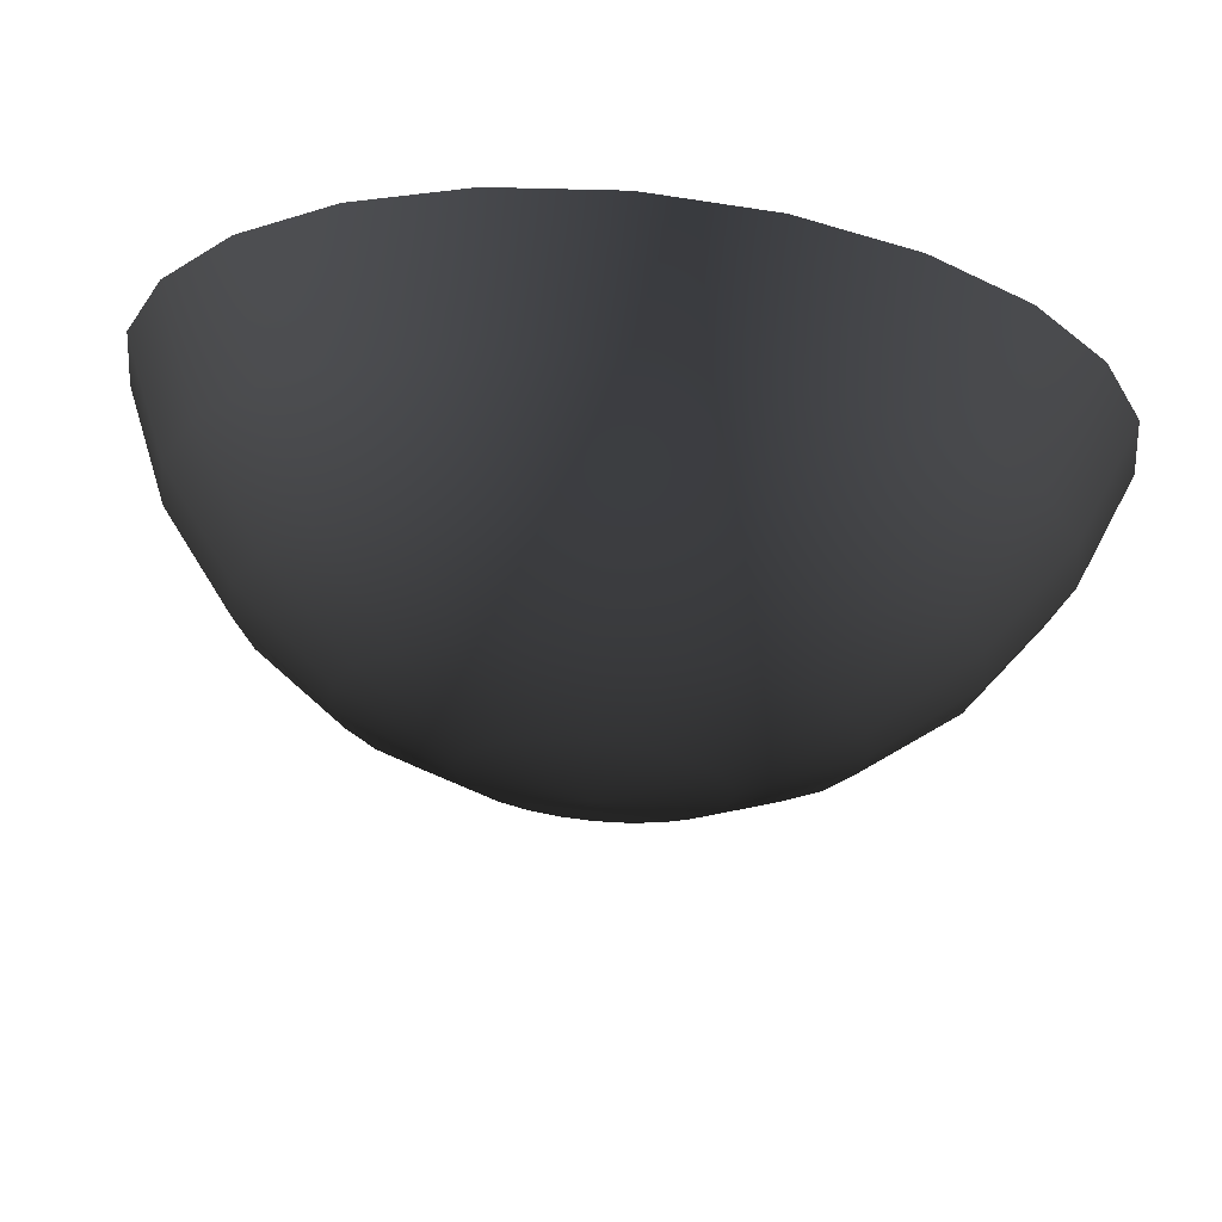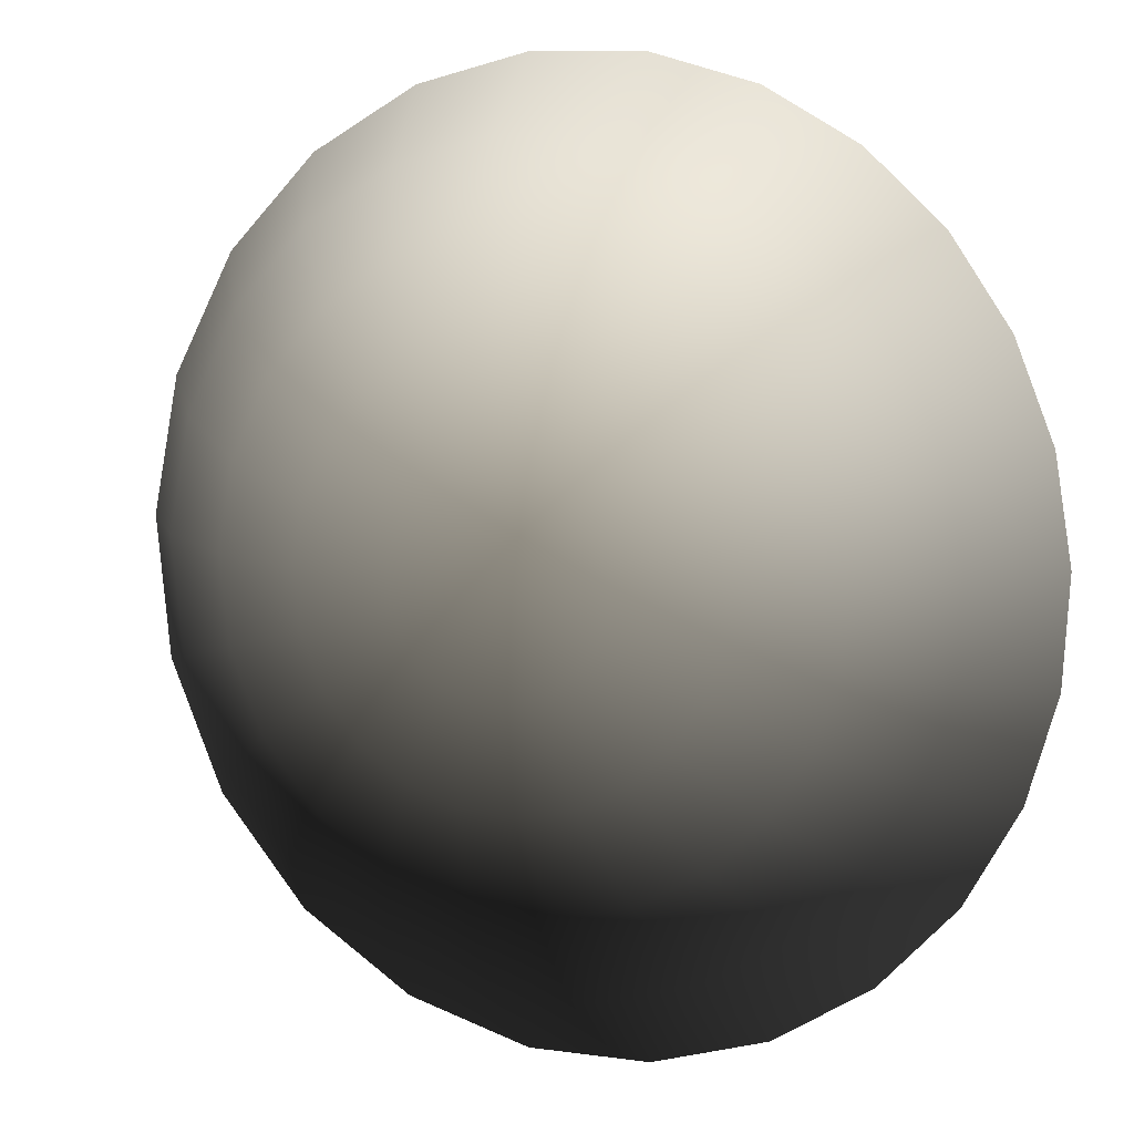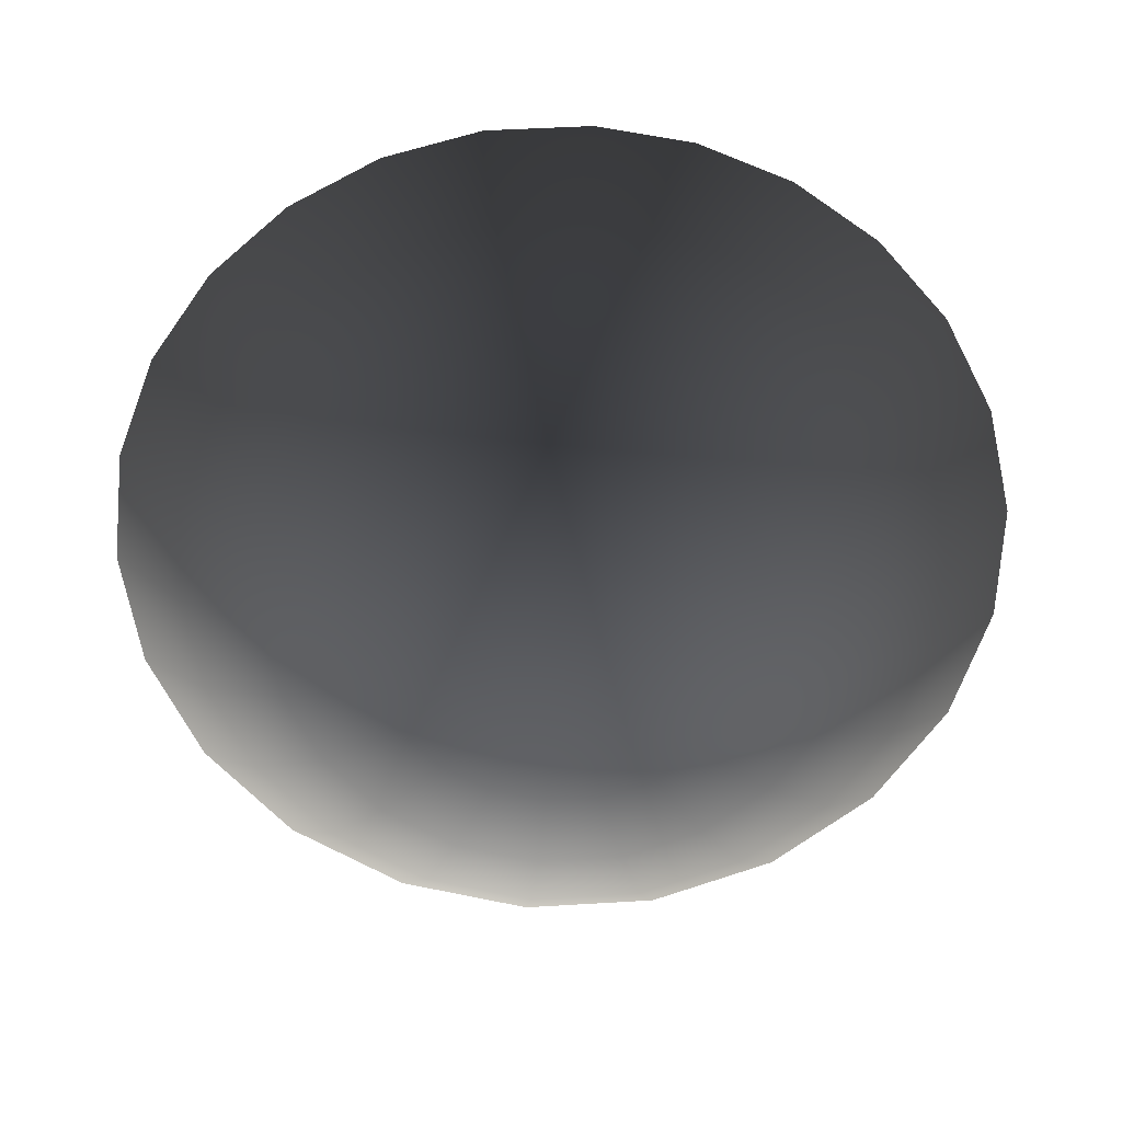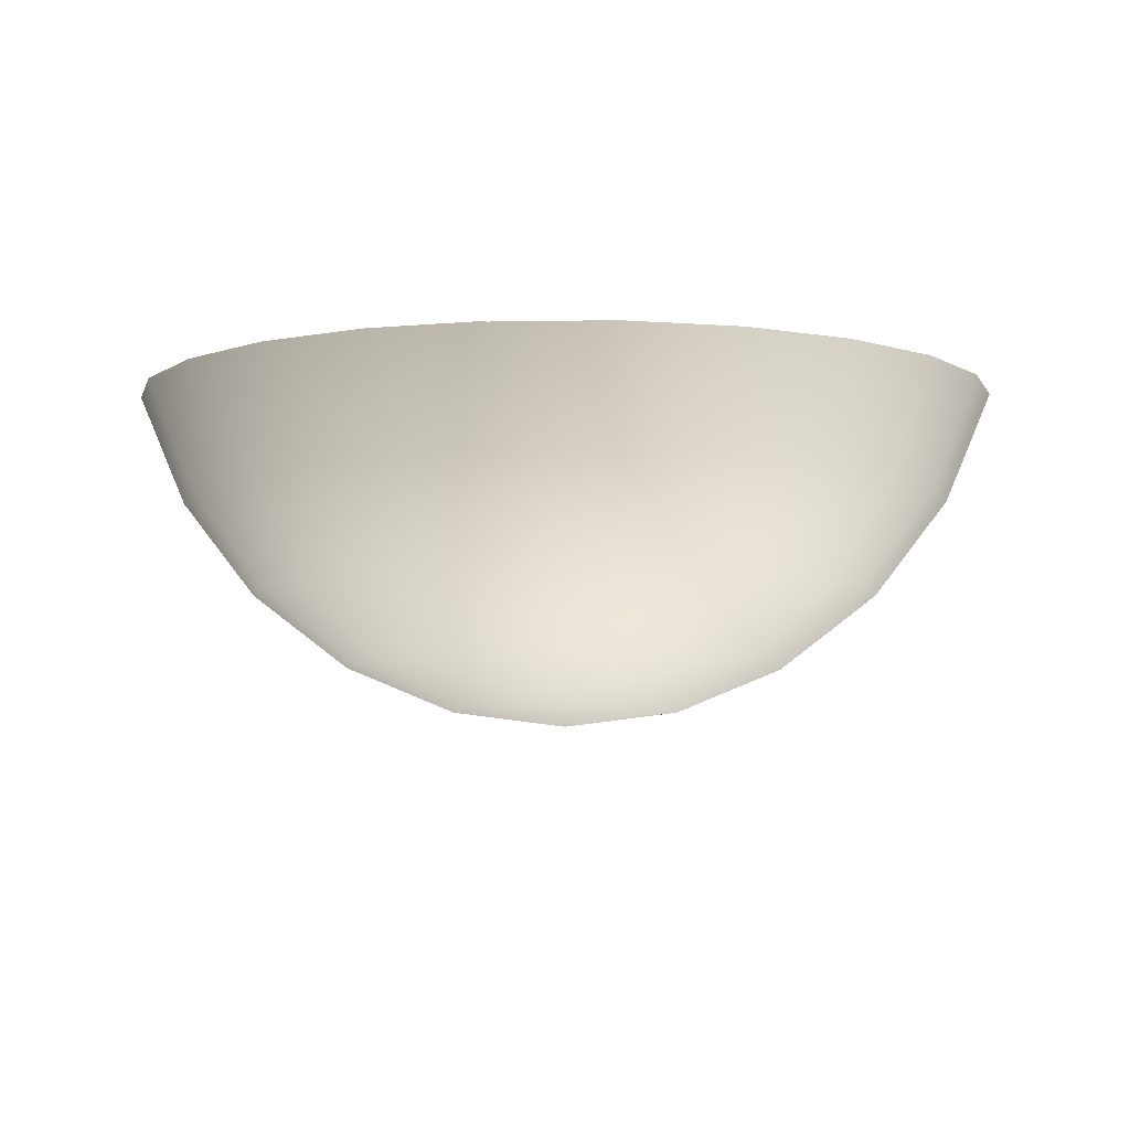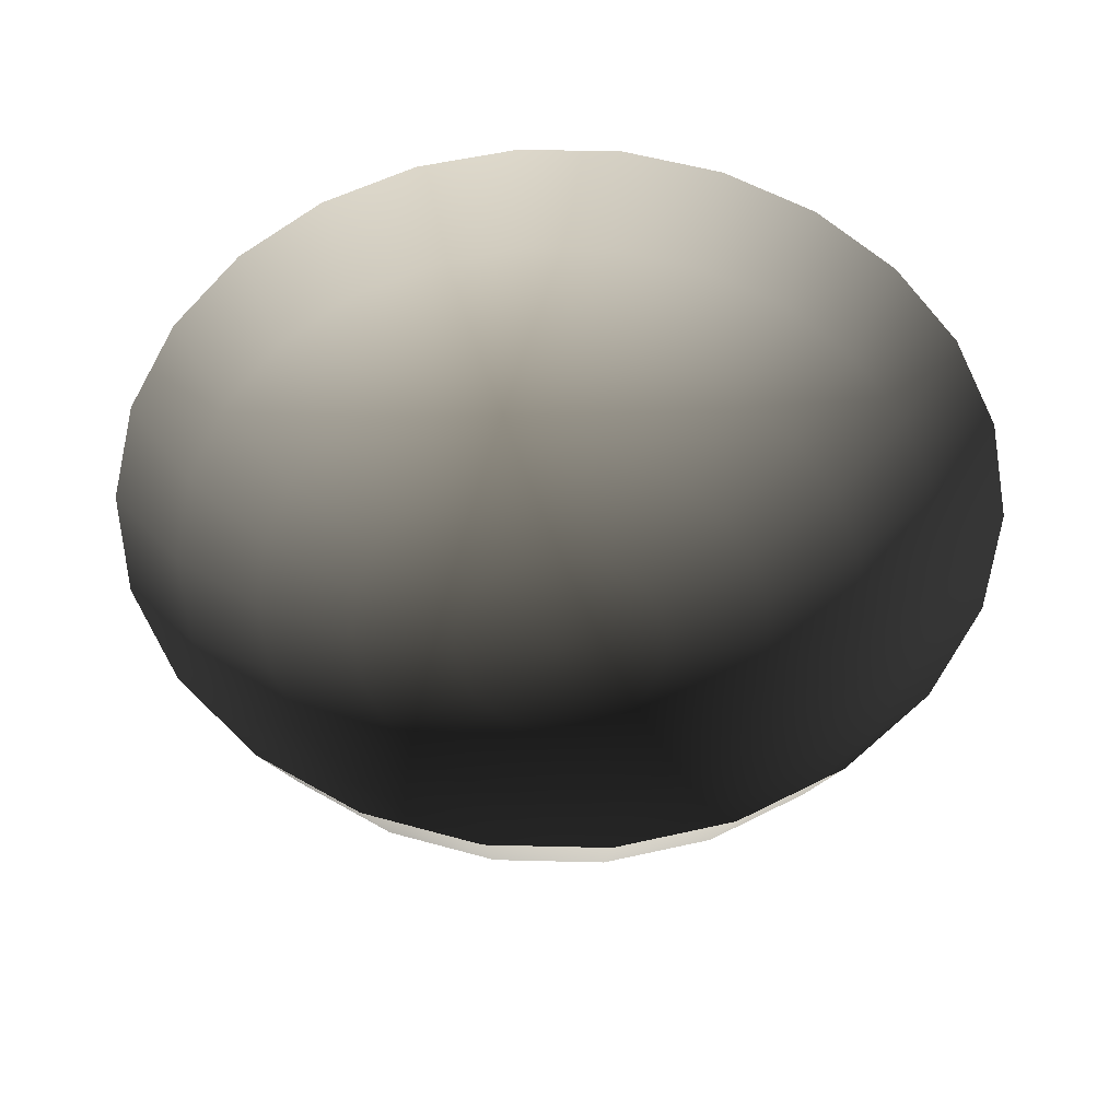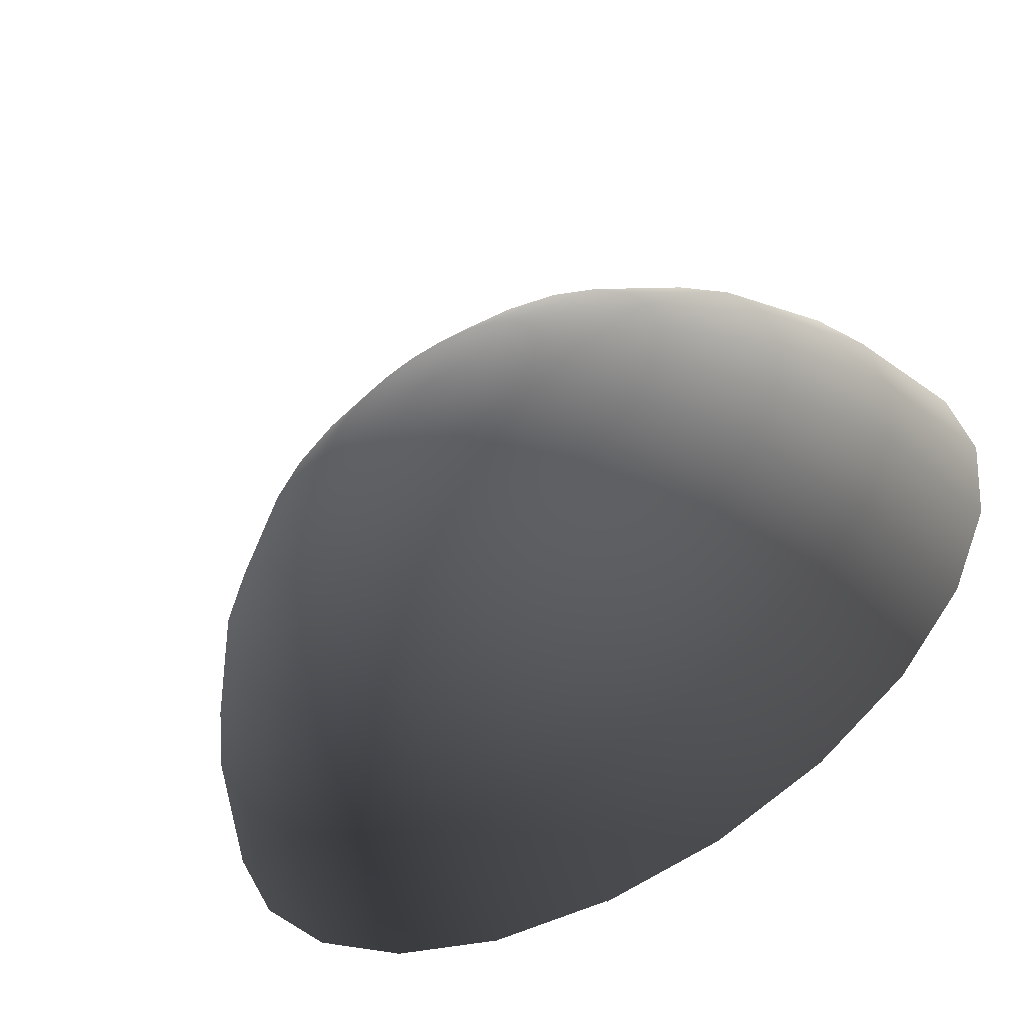
<metadata>
{"format":"obj","ext":"obj","renderer":"f3d","projection":"perspective","resolution":1024,"background":"white","views":[{"elev":70.2,"azim":-174.5,"up":"+Y"},{"elev":-7.1,"azim":-25.1,"up":"+Y"},{"elev":62.8,"azim":-175.9,"up":"+Z"},{"elev":-5.9,"azim":8.9,"up":"+Z"},{"elev":54.1,"azim":-6.0,"up":"+Z"},{"elev":-59.7,"azim":-149.9,"up":"+Y"}]}
</metadata>
<code>
v 0 0.000687 -0.02962
v 0.02249 0.000687 -0.02666
v 0.02172 0.006508 -0.02666
v 0.02172 -0.005133 -0.02666
v 0.04196 0.01193 -0.01798
v 0.01947 0.01193 -0.02666
v 0.01947 -0.01056 -0.02666
v 0.04196 -0.01056 -0.01798
v 0.04344 0.000687 -0.01798
v 0.03762 0.02241 -0.01798
v 0.0159 0.01659 -0.02666
v 0.0159 -0.01521 -0.02666
v 0.03762 -0.02103 -0.01798
v 0.05934 0.01659 -0.004171
v 0.05321 0.03141 -0.004171
v 0.03072 0.03141 -0.01798
v 0.01124 0.02016 -0.02666
v 0.01124 -0.01879 -0.02666
v 0.03072 -0.03003 -0.01798
v 0.05934 -0.01521 -0.004171
v 0.05321 -0.03003 -0.004171
v 0.06144 0.000687 -0.004171
v 0.04344 0.04413 -0.004171
v 0.02172 0.03831 -0.01798
v 0.00582 0.02241 -0.02666
v 0.00582 -0.02103 -0.02666
v 0.02172 -0.03694 -0.01798
v 0.04344 -0.04276 -0.004171
v 0.07524 0.000687 0.01382
v 0.07268 0.02016 0.01382
v 0.06516 0.03831 0.01382
v 0.03072 0.05389 -0.004171
v 0.01124 0.04265 -0.01798
v 0 0.02318 -0.02666
v 0 -0.0218 -0.02666
v 0.01124 -0.04127 -0.01798
v 0.03072 -0.05252 -0.004171
v 0.07268 -0.01879 0.01382
v 0.06516 -0.03694 0.01382
v 0.05321 0.05389 0.01382
v 0.0159 0.06003 -0.004171
v 0 0.04413 -0.01798
v -0.00582 0.02241 -0.02666
v -0.00582 -0.02103 -0.02666
v 0 -0.04276 -0.01798
v 0.0159 -0.05866 -0.004171
v 0.03762 -0.06448 0.01382
v 0.05321 -0.05252 0.01382
v 0.08392 0.000687 0.03478
v 0.08106 0.02241 0.03478
v 0.07268 0.04265 0.03478
v 0.03762 0.06585 0.01382
v 0 0.06212 -0.004171
v -0.01124 0.02016 -0.02666
v -0.01124 0.04265 -0.01798
v -0.01124 -0.01879 -0.02666
v 0 -0.06075 -0.004171
v 0.01947 -0.07199 0.01382
v 0.08106 -0.02103 0.03478
v 0.07268 -0.04127 0.03478
v 0.05934 0.06003 0.03478
v 0.01947 0.07337 0.01382
v -0.0159 0.06003 -0.004171
v -0.0159 0.01659 -0.02666
v -0.01124 -0.04127 -0.01798
v -0.0159 -0.01521 -0.02666
v 0 -0.07456 0.01382
v 0.04196 -0.07199 0.03478
v 0.02172 -0.08038 0.03478
v 0.05934 -0.05866 0.03478
v 0.04196 0.07337 0.03478
v 0 0.07593 0.01382
v -0.01947 0.01193 -0.02666
v -0.02172 0.03831 -0.01798
v -0.02172 -0.03694 -0.01798
v -0.01947 -0.01056 -0.02666
v -0.0159 -0.05866 -0.004171
v -0.01947 -0.07199 0.01382
v 0 -0.08318 0.03464
v 0.02172 0.08175 0.03478
v -0.01947 0.07337 0.01382
v -0.02172 0.006508 -0.02666
v -0.03072 0.03141 -0.01798
v -0.03072 0.05389 -0.004171
v -0.03072 -0.03003 -0.01798
v -0.02172 -0.005133 -0.02666
v -0.02172 -0.08038 0.03478
v 0 0.08461 0.03478
v -0.02249 0.000687 -0.02666
v -0.03762 0.02241 -0.01798
v -0.03072 -0.05252 -0.004171
v -0.03762 -0.02103 -0.01798
v -0.03762 -0.06448 0.01382
v -0.04196 -0.07199 0.03478
v 0 -0.08324 0.03478
v -0.02172 0.08175 0.03478
v -0.03762 0.06585 0.01382
v -0.04196 0.01193 -0.01798
v -0.04344 0.04413 -0.004171
v -0.04344 -0.04276 -0.004171
v -0.04196 -0.01056 -0.01798
v -0.04344 0.000687 -0.01798
v -0.05321 0.03141 -0.004171
v -0.05321 -0.05252 0.01382
v -0.05321 -0.03003 -0.004171
v -0.05934 -0.05866 0.03478
v -0.04196 0.07337 0.03478
v -0.05321 0.05389 0.01382
v -0.05934 0.01659 -0.004171
v -0.06516 0.03831 0.01382
v -0.06516 -0.03694 0.01382
v -0.05934 -0.01521 -0.004171
v -0.06144 0.000687 -0.004171
v -0.07268 0.02016 0.01382
v -0.07268 -0.04127 0.03478
v -0.07268 -0.01879 0.01382
v -0.05934 0.06003 0.03478
v -0.07268 0.04265 0.03478
v -0.07524 0.000687 0.01382
v -0.08106 0.02241 0.03478
v -0.08106 -0.02103 0.03478
v -0.08392 0.000687 0.03478
g mesh1_mesh1-geometry
f 1 2 3
f 3 2 1
f 1 4 2
f 2 4 1
f 2 5 3
f 3 5 2
f 1 3 6
f 6 3 1
f 1 7 4
f 4 7 1
f 8 2 4
f 4 2 8
f 5 2 9
f 9 2 5
f 10 3 5
f 5 3 10
f 3 10 6
f 6 10 3
f 1 6 11
f 11 6 1
f 1 12 7
f 7 12 1
f 13 4 7
f 7 4 13
f 2 8 9
f 9 8 2
f 4 13 8
f 8 13 4
f 9 14 5
f 5 14 9
f 5 15 10
f 10 15 5
f 16 6 10
f 10 6 16
f 6 16 11
f 11 16 6
f 1 11 17
f 17 11 1
f 1 18 12
f 12 18 1
f 19 7 12
f 12 7 19
f 7 19 13
f 13 19 7
f 20 9 8
f 8 9 20
f 21 8 13
f 13 8 21
f 14 9 22
f 22 9 14
f 15 5 14
f 14 5 15
f 23 10 15
f 15 10 23
f 10 23 16
f 16 23 10
f 24 11 16
f 16 11 24
f 11 24 17
f 17 24 11
f 1 17 25
f 25 17 1
f 1 26 18
f 18 26 1
f 27 12 18
f 18 12 27
f 12 27 19
f 19 27 12
f 28 13 19
f 19 13 28
f 9 20 22
f 22 20 9
f 8 21 20
f 20 21 8
f 13 28 21
f 21 28 13
f 29 14 22
f 22 14 29
f 30 15 14
f 14 15 30
f 31 23 15
f 15 23 31
f 32 16 23
f 23 16 32
f 16 32 24
f 24 32 16
f 33 17 24
f 24 17 33
f 17 33 25
f 25 33 17
f 34 1 25
f 25 1 34
f 1 35 26
f 26 35 1
f 36 18 26
f 26 18 36
f 18 36 27
f 27 36 18
f 37 19 27
f 27 19 37
f 19 37 28
f 28 37 19
f 20 29 22
f 22 29 20
f 21 38 20
f 20 38 21
f 28 39 21
f 21 39 28
f 14 29 30
f 30 29 14
f 15 30 31
f 31 30 15
f 23 31 40
f 40 31 23
f 40 32 23
f 23 32 40
f 41 24 32
f 32 24 41
f 24 41 33
f 33 41 24
f 42 25 33
f 33 25 42
f 43 1 34
f 34 1 43
f 25 42 34
f 34 42 25
f 44 35 1
f 1 35 44
f 45 26 35
f 35 26 45
f 26 45 36
f 36 45 26
f 46 27 36
f 36 27 46
f 27 46 37
f 37 46 27
f 47 28 37
f 37 28 47
f 29 20 38
f 38 20 29
f 38 21 39
f 39 21 38
f 39 28 48
f 48 28 39
f 49 30 29
f 29 30 49
f 50 31 30
f 30 31 50
f 51 40 31
f 31 40 51
f 32 40 52
f 52 40 32
f 52 41 32
f 32 41 52
f 53 33 41
f 41 33 53
f 33 53 42
f 42 53 33
f 54 1 43
f 43 1 54
f 34 55 43
f 43 55 34
f 55 34 42
f 42 34 55
f 44 45 35
f 35 45 44
f 56 44 1
f 1 44 56
f 57 36 45
f 45 36 57
f 36 57 46
f 46 57 36
f 58 37 46
f 46 37 58
f 28 47 48
f 48 47 28
f 37 58 47
f 47 58 37
f 38 49 29
f 29 49 38
f 39 59 38
f 38 59 39
f 48 60 39
f 39 60 48
f 30 49 50
f 50 49 30
f 31 50 51
f 51 50 31
f 40 51 61
f 61 51 40
f 61 52 40
f 40 52 61
f 41 52 62
f 62 52 41
f 62 53 41
f 41 53 62
f 63 42 53
f 53 42 63
f 64 1 54
f 54 1 64
f 55 54 43
f 43 54 55
f 42 63 55
f 55 63 42
f 45 44 65
f 65 44 45
f 56 65 44
f 44 65 56
f 66 56 1
f 1 56 66
f 65 57 45
f 45 57 65
f 67 46 57
f 57 46 67
f 46 67 58
f 58 67 46
f 68 48 47
f 47 48 68
f 69 47 58
f 58 47 69
f 49 38 59
f 59 38 49
f 59 39 60
f 60 39 59
f 60 48 70
f 70 48 60
f 52 61 71
f 71 61 52
f 71 62 52
f 52 62 71
f 53 62 72
f 72 62 53
f 72 63 53
f 53 63 72
f 73 1 64
f 64 1 73
f 74 64 54
f 54 64 74
f 54 55 74
f 74 55 54
f 63 74 55
f 55 74 63
f 65 56 75
f 75 56 65
f 66 75 56
f 56 75 66
f 76 66 1
f 1 66 76
f 57 65 77
f 77 65 57
f 57 78 67
f 67 78 57
f 79 58 67
f 67 58 79
f 48 68 70
f 70 68 48
f 47 69 68
f 68 69 47
f 58 79 69
f 69 79 58
f 62 71 80
f 80 71 62
f 80 72 62
f 62 72 80
f 63 72 81
f 81 72 63
f 82 1 73
f 73 1 82
f 83 73 64
f 64 73 83
f 64 74 83
f 83 74 64
f 74 63 84
f 84 63 74
f 75 77 65
f 65 77 75
f 75 66 85
f 85 66 75
f 76 85 66
f 66 85 76
f 86 76 1
f 1 76 86
f 78 57 77
f 77 57 78
f 87 67 78
f 78 67 87
f 67 87 79
f 79 87 67
f 72 80 88
f 88 80 72
f 88 81 72
f 72 81 88
f 81 84 63
f 63 84 81
f 89 1 82
f 82 1 89
f 90 82 73
f 73 82 90
f 73 83 90
f 90 83 73
f 84 83 74
f 74 83 84
f 77 75 91
f 91 75 77
f 85 91 75
f 75 91 85
f 85 76 92
f 92 76 85
f 86 92 76
f 76 92 86
f 89 86 1
f 1 86 89
f 77 93 78
f 78 93 77
f 78 94 87
f 87 94 78
f 79 87 95
f 95 87 79
f 81 88 96
f 96 88 81
f 84 81 97
f 97 81 84
f 98 89 82
f 82 89 98
f 82 90 98
f 98 90 82
f 99 90 83
f 83 90 99
f 83 84 99
f 99 84 83
f 93 77 91
f 91 77 93
f 91 85 100
f 100 85 91
f 92 100 85
f 85 100 92
f 92 86 101
f 101 86 92
f 89 101 86
f 86 101 89
f 94 78 93
f 93 78 94
f 96 97 81
f 81 97 96
f 97 99 84
f 84 99 97
f 89 98 102
f 102 98 89
f 103 98 90
f 90 98 103
f 90 99 103
f 103 99 90
f 91 104 93
f 93 104 91
f 104 91 100
f 100 91 104
f 100 92 105
f 105 92 100
f 101 105 92
f 92 105 101
f 101 89 102
f 102 89 101
f 93 106 94
f 94 106 93
f 97 96 107
f 107 96 97
f 99 97 108
f 108 97 99
f 109 102 98
f 98 102 109
f 98 103 109
f 109 103 98
f 99 110 103
f 103 110 99
f 106 93 104
f 104 93 106
f 100 111 104
f 104 111 100
f 111 100 105
f 105 100 111
f 105 101 112
f 112 101 105
f 102 112 101
f 101 112 102
f 107 108 97
f 97 108 107
f 110 99 108
f 108 99 110
f 102 109 113
f 113 109 102
f 103 114 109
f 109 114 103
f 114 103 110
f 110 103 114
f 104 115 106
f 106 115 104
f 115 104 111
f 111 104 115
f 105 116 111
f 111 116 105
f 116 105 112
f 112 105 116
f 112 102 113
f 113 102 112
f 108 107 117
f 117 107 108
f 108 118 110
f 110 118 108
f 109 119 113
f 113 119 109
f 119 109 114
f 114 109 119
f 110 120 114
f 114 120 110
f 111 121 115
f 115 121 111
f 121 111 116
f 116 111 121
f 113 116 112
f 112 116 113
f 118 108 117
f 117 108 118
f 120 110 118
f 118 110 120
f 116 113 119
f 119 113 116
f 114 122 119
f 119 122 114
f 122 114 120
f 120 114 122
f 119 121 116
f 116 121 119
f 121 119 122
f 122 119 121

</code>
